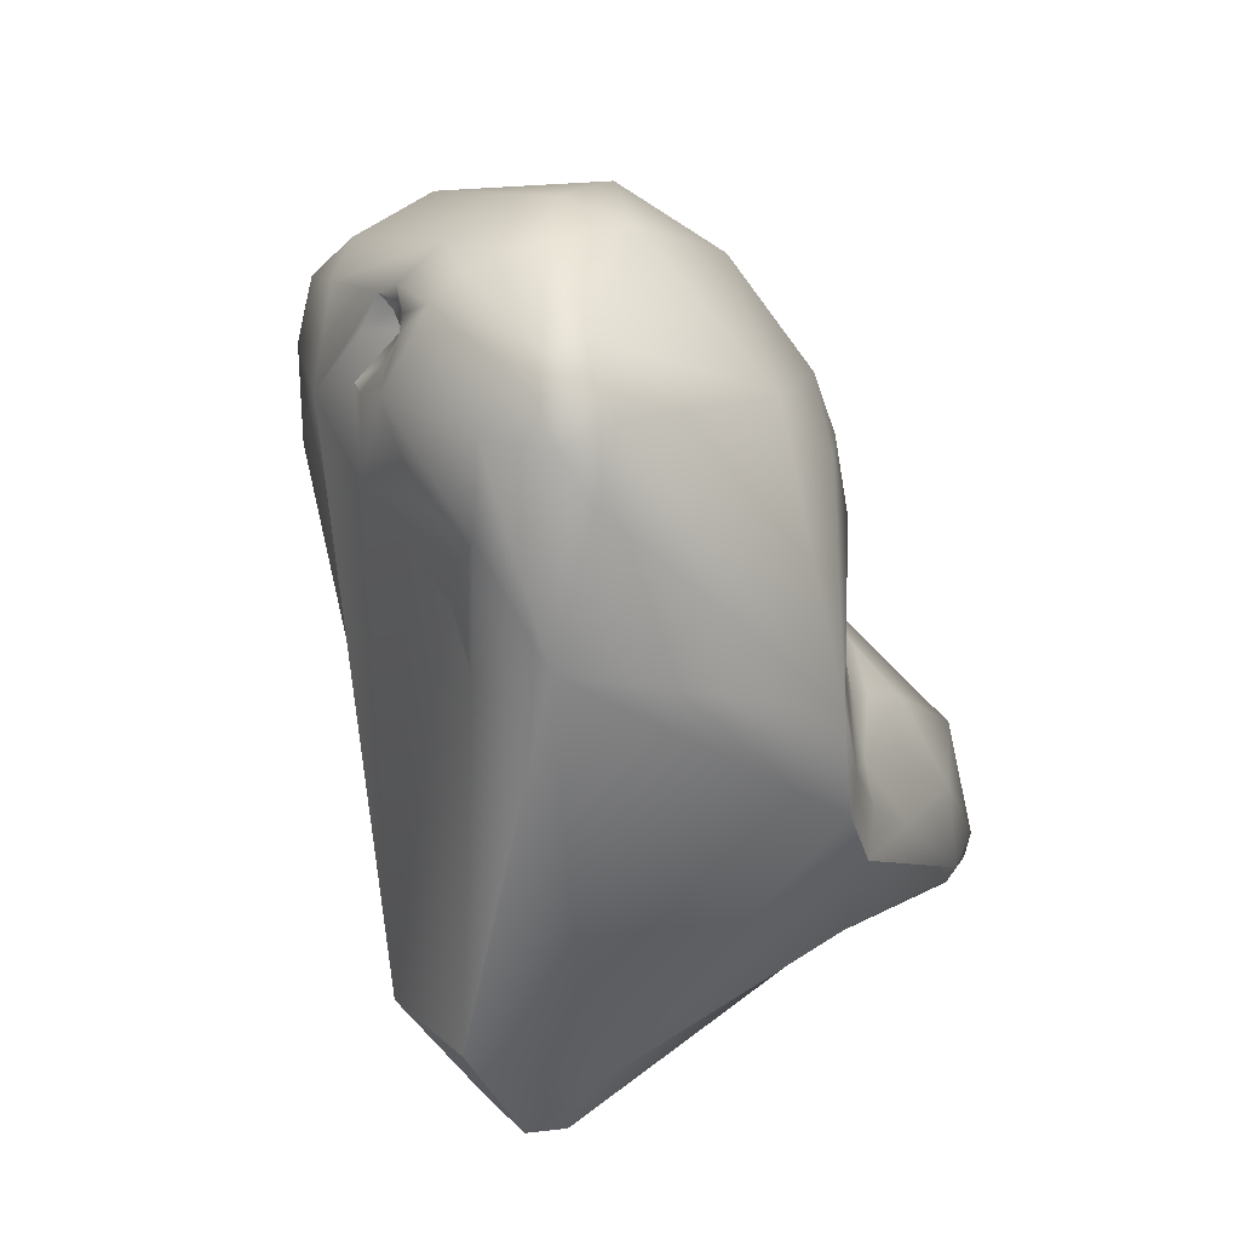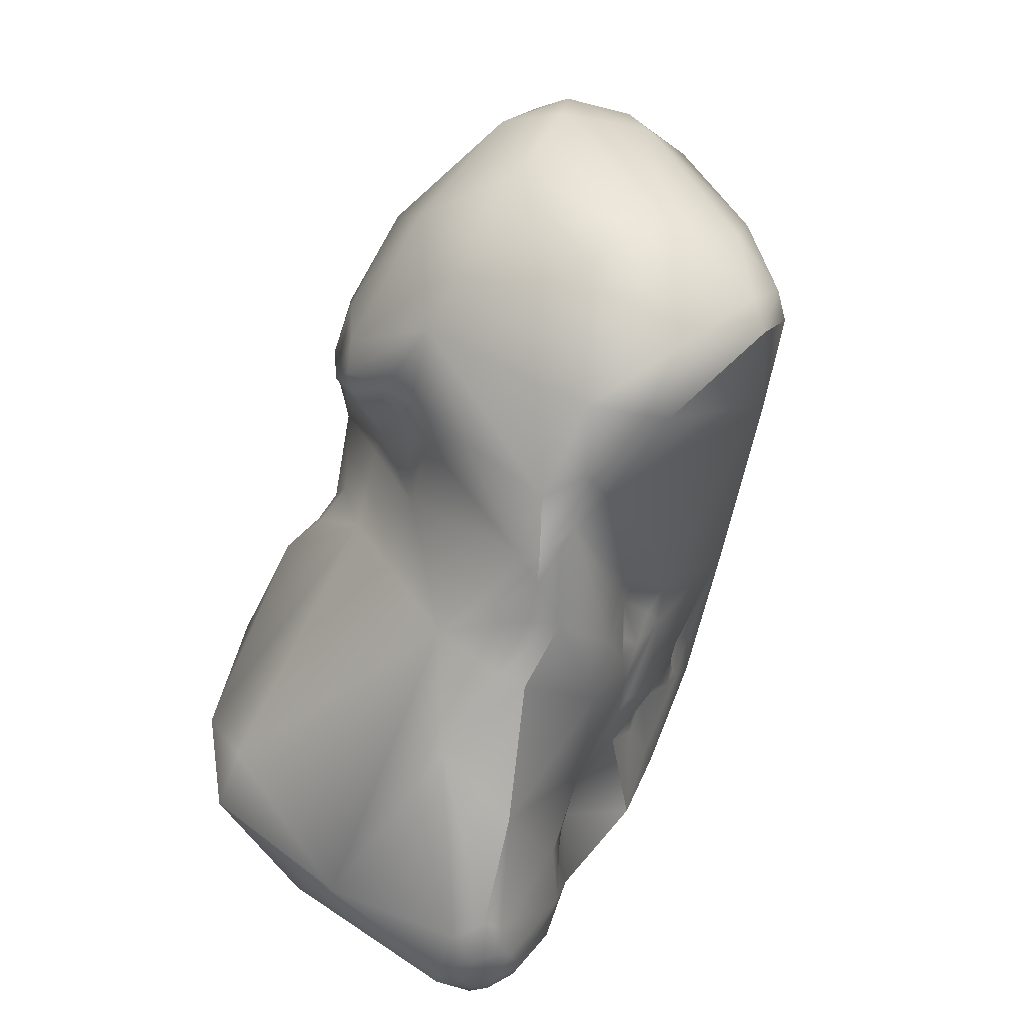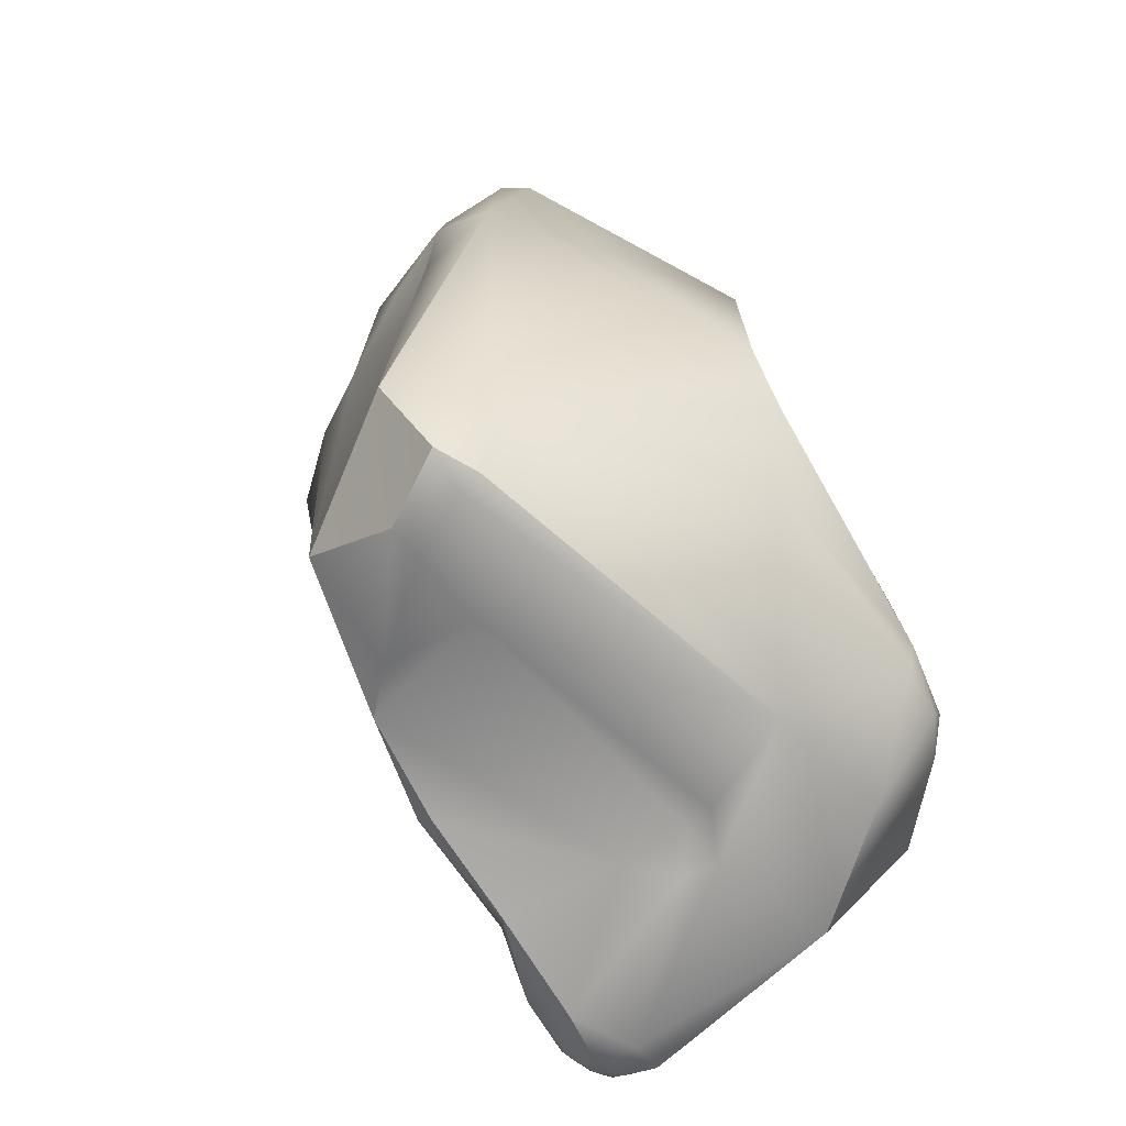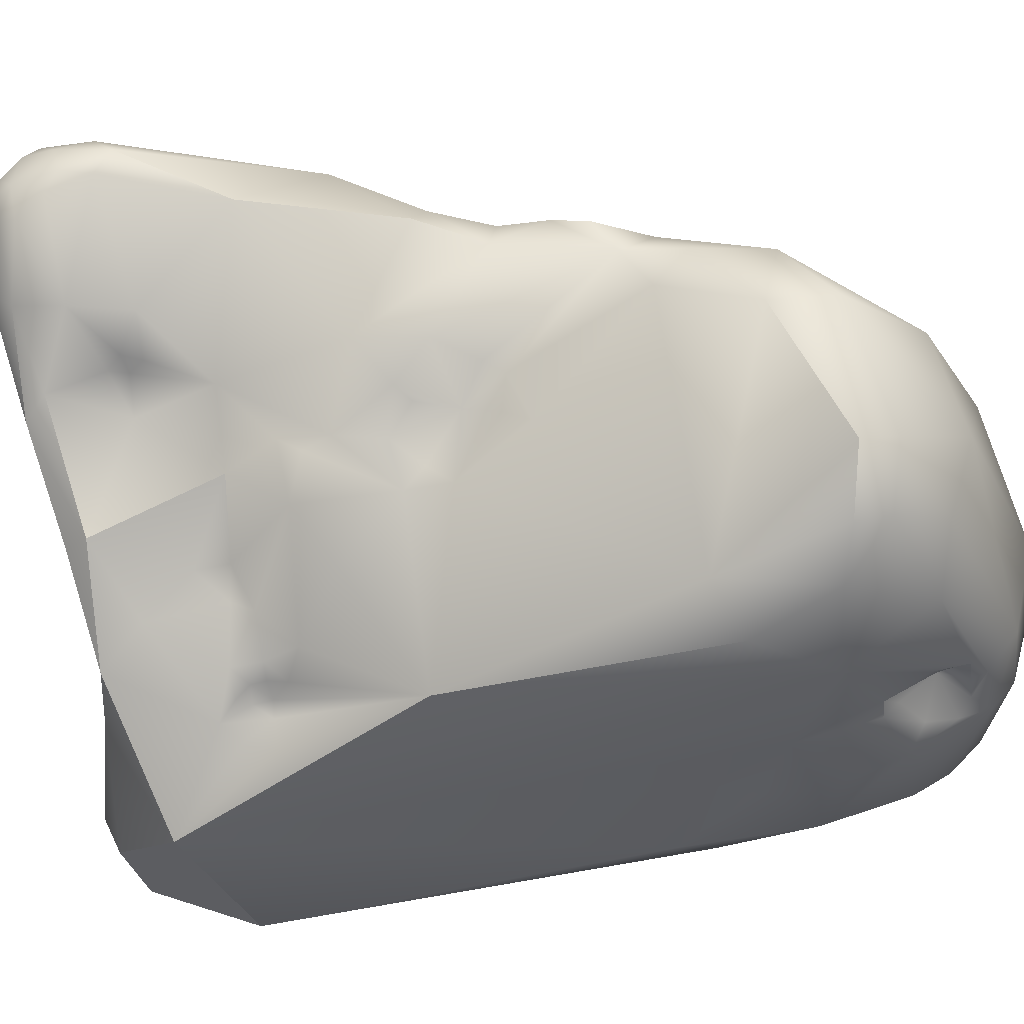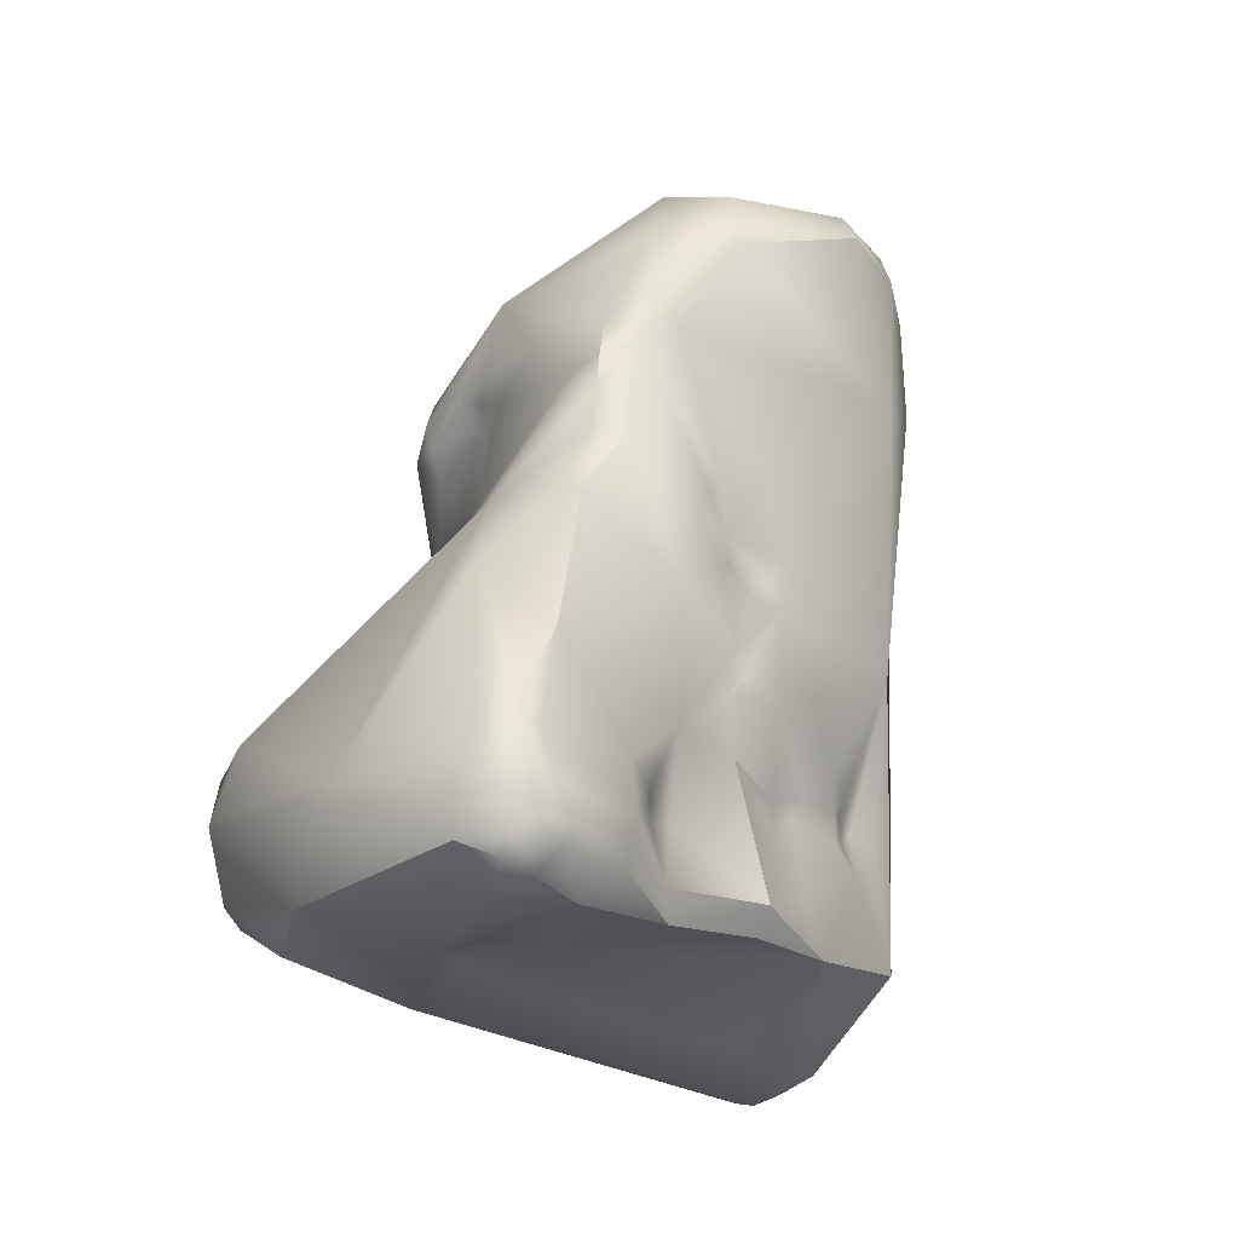
<metadata>
{"format":"obj","ext":"obj","renderer":"f3d","projection":"perspective","resolution":1024,"background":"white","views":[{"elev":37.8,"azim":46.0,"up":"+Z"},{"elev":20.4,"azim":-131.6,"up":"+Z"},{"elev":-56.4,"azim":49.9,"up":"+Z"},{"elev":-21.0,"azim":-90.5,"up":"+Y"},{"elev":-38.8,"azim":-122.6,"up":"+Z"}]}
</metadata>
<code>
v 251 -119.4 802.6
v 248.6 -120.4 800
v 248.9 -120.3 800.8
v 249.4 -121.7 800.7
v 250.5 -121.4 802
v 249 -117.2 799.8
v 250.2 -122.9 799.8
v 249.2 -121.9 799.9
v 248.9 -117.4 798.3
v 250.1 -115.7 798.7
v 250 -115.7 796.9
v 250.1 -116.5 796.2
v 250.5 -122.6 797.2
v 250.3 -115.6 795.5
v 251.3 -117 801.9
v 251.4 -122.7 801.8
v 253.5 -123.6 801.9
v 253.7 -123.3 802.8
v 253.8 -124.1 801
v 251.2 -123.7 798
v 252.2 -124 799.9
v 250.9 -115 796.3
v 250.7 -114.7 794.1
v 250.7 -114.8 794.9
v 251.3 -114.5 794.9
v 251 -114.7 793
v 250.9 -119.1 793.7
v 251.1 -118.8 793.1
v 251.6 -118.6 792.3
v 251.6 -120.2 792.2
v 251.8 -119.8 791.6
v 251.9 -120.3 791.1
v 251 -118.1 793.2
v 251 -117.8 792.7
v 250.8 -117.3 791.6
v 251.2 -118.2 790.9
v 251.4 -118.5 791.3
v 250.6 -115.3 792.8
v 251 -114.6 791.2
v 251.5 -114.1 791.6
v 252.3 -112.9 789.4
v 253.3 -124.2 791.7
v 251.6 -119.2 790.8
v 251.9 -119 789.6
v 252.1 -119.3 789
v 252.3 -120.4 788.8
v 252.7 -121.6 789.8
v 251.2 -117.2 790
v 252.2 -119 788.5
v 251.1 -114.1 787.5
v 252.8 -119.5 787.4
v 252.3 -117.7 787.2
v 252.4 -117.2 785.7
v 252.3 -117.1 785.2
v 251.8 -116.3 785.5
v 250.9 -113 785
v 250.9 -113.6 784.6
v 251.5 -112.5 784.5
v 251.6 -116.3 784.1
v 251.9 -116.2 783
v 250.9 -113.5 783.9
v 250.9 -114 783.6
v 251.2 -112.9 783.7
v 251.1 -114.5 783
v 251.2 -113.7 782.9
v 251.4 -114.5 782.6
v 251.6 -112.9 783
v 251.6 -113.4 782.5
v 251.6 -113.8 782.4
v 252 -112.4 783.3
v 252 -113.5 782.3
v 252 -114.2 782.2
v 254.3 -123.3 803.2
v 254.7 -122.3 804
v 255.8 -123.6 803.5
v 256.1 -123 804.1
v 255.6 -120 804.5
v 254.5 -117.3 803.4
v 255.4 -124.8 801.7
v 254.1 -123.2 802.5
v 254.4 -123.3 802.2
v 254.2 -124 801.3
v 254.2 -124.3 801
v 254.5 -123.4 802.9
v 255 -123.7 803
v 254.9 -124.2 802
v 255.2 -124 802.7
v 254.7 -114.6 799.9
v 254.6 -124.8 799.1
v 253.3 -114.6 797.2
v 254.9 -114.7 796.8
v 255.3 -114.5 797.8
v 255.7 -114.7 797.5
v 253.4 -113.7 792.2
v 253.8 -122.9 789
v 255 -124.8 788.5
v 254.2 -123.2 788.2
v 253.9 -122.1 788
v 254.4 -123.5 788.7
v 254.5 -123.5 788.3
v 254.5 -123.5 787.9
v 254.3 -123.2 787.5
v 255 -124.2 788.4
v 254.8 -123.8 788.4
v 254.9 -123.9 788
v 255.1 -124.7 787.7
v 254.7 -123.8 787.6
v 255 -124.3 787.3
v 254.1 -121.9 787.5
v 253.8 -121.2 787.5
v 253.9 -121.3 786.7
v 252.7 -117.3 785.4
v 252.7 -117.3 784.9
v 253.2 -118.1 785.4
v 254.9 -123.2 784.8
v 253.4 -120.7 784.5
v 254.3 -122.3 785.7
v 254 -120.8 784
v 252.8 -117.8 783.6
v 253.4 -118.2 783.1
v 252.6 -115.6 782.3
v 252.4 -112.7 782.7
v 253 -113.8 782.2
v 259.4 -124 803.2
v 257 -121.5 804.6
v 258.9 -123.4 803.8
v 259.4 -122.5 803.9
v 257.2 -119.3 804.2
v 256.9 -116.2 802.2
v 258.5 -124.8 802.2
v 257.8 -114.5 798.9
v 258.8 -115.3 799.6
v 256.9 -125.1 800
v 258.9 -125.4 800.2
v 257.4 -124.9 797.6
v 257.8 -124.9 798.8
v 256.1 -114.3 798.1
v 256.1 -114.5 797.8
v 256.2 -115 797.1
v 256.5 -114.5 797.7
v 256.9 -114.8 797.4
v 257.7 -114.3 798.1
v 257.7 -114.5 797.4
v 257.9 -115.5 796.1
v 258.1 -115 797
v 258.6 -114.6 797.7
v 259.2 -125.8 797
v 255.9 -114.9 794.8
v 258.2 -114.8 793.5
v 258.5 -115.7 795.4
v 257.5 -116.1 784.1
v 255 -111.2 784.9
v 257.5 -111.9 783.6
v 256.6 -126.4 786.3
v 256.3 -123.9 784.7
v 256 -116.9 783.6
v 256.7 -115.6 783.6
v 257.4 -115.2 783.6
v 259.9 -123.5 803.4
v 260.6 -123 802.7
v 260.2 -124.3 802.4
v 261 -124 801.4
v 260.6 -118.3 801.2
v 260.8 -116.8 799
v 261.1 -125.3 798
v 259.4 -115.2 798.2
v 260.2 -116.1 796.6
v 260.8 -116.2 797.2
v 261.3 -117 795.5
v 259.9 -115.8 793.9
v 260.5 -115.3 793
v 258.4 -110.8 787.8
v 259.2 -110.6 786.1
v 260.3 -111.2 788
v 260.2 -127.4 787.9
v 260.6 -113.1 784.5
v 259.2 -126 784.8
v 259.1 -125.2 784.4
v 261 -126.4 785.3
v 260.8 -125.5 784.7
v 261.4 -125.3 784.9
v 258.6 -123.2 784.5
v 258.3 -116.2 784
v 264.1 -119.8 795.7
v 263.8 -119 793.3
v 261.5 -116 792.5
v 261.9 -116.9 792.9
v 262.6 -117.3 792
v 263.7 -118.1 791.6
v 264.3 -119.6 792.8
v 264.2 -118.9 791
v 261.6 -115 791.9
v 262.3 -115.7 791.3
v 263.5 -116.6 790.1
v 263.7 -118.8 788.4
v 262.7 -114.1 789.2
v 263.1 -114.1 786.9
v 262.3 -112.5 786.5
v 262.1 -125.4 786.8
v 260.9 -116.4 784.4
v 262.9 -114.1 786.2
v 261.6 -112.1 785.9
v 262.5 -112.9 786.1
v 248.6 -120.4 800
v 253.7 -123.3 802.8
v 253.7 -123.3 802.8
v 253.8 -124.1 801
v 250.7 -114.8 794.9
v 251 -114.6 791.2
v 253.3 -124.2 791.7
v 251.1 -114.1 787.5
v 252.8 -119.5 787.4
v 254.1 -123.2 802.5
v 254.4 -123.3 802.2
v 254.9 -123.2 784.8
v 254.9 -123.2 784.8
v 254.9 -123.2 784.8
v 253.4 -120.7 784.5
v 253.4 -120.7 784.5
v 254 -120.8 784
v 253.4 -118.2 783.1
v 253.4 -118.2 783.1
v 252.6 -115.6 782.3
v 252.4 -112.7 782.7
v 257.5 -111.9 783.6
v 256.6 -126.4 786.3
v 256.6 -126.4 786.3
v 256.6 -126.4 786.3
v 259.2 -110.6 786.1
v 260.2 -127.4 787.9
v 260.2 -127.4 787.9
v 259.2 -126 784.8
v 261 -126.4 785.3
v 261 -126.4 785.3
v 261.4 -125.3 784.9
v 264.3 -119.6 792.8
v 264.2 -118.9 791
g grp1
f 5 74 1
f 7 16 4
f 6 2 3
f 9 2 6
f 204 9 13
f 2 4 3
f 4 5 3
f 8 4 2
f 8 7 4
f 5 1 3
f 4 16 5
f 74 5 16
f 3 1 6
f 1 15 6
f 7 13 20
f 13 8 204
f 13 7 8
f 12 13 9
f 6 10 9
f 9 10 11
f 11 12 9
f 22 11 10
f 22 14 11
f 12 11 14
f 73 16 18
f 74 16 73
f 84 73 18
f 1 74 77
f 78 15 1
f 88 15 78
f 16 7 21
f 89 19 21
f 16 21 18
f 18 21 17
f 21 19 17
f 80 205 17
f 84 206 213
f 17 81 80
f 207 82 214
f 81 17 19
f 83 82 207
f 89 83 19
f 6 15 10
f 88 22 10
f 88 10 15
f 7 20 21
f 22 24 14
f 90 25 22
f 20 13 42
f 210 21 20
f 210 154 21
f 13 12 27
f 13 27 30
f 33 27 12
f 12 14 33
f 24 23 14
f 208 25 23
f 23 38 14
f 208 22 25
f 23 26 38
f 23 94 26
f 40 26 94
f 25 94 23
f 28 30 27
f 27 33 28
f 30 42 13
f 29 28 33
f 43 37 36
f 44 43 36
f 29 30 28
f 32 42 30
f 30 31 32
f 31 43 32
f 31 30 29
f 29 43 31
f 14 38 35
f 34 33 14
f 14 35 34
f 34 35 29
f 38 48 35
f 37 29 36
f 36 29 35
f 35 48 36
f 44 36 48
f 34 29 33
f 29 37 43
f 38 26 40
f 39 38 40
f 38 209 48
f 40 41 39
f 209 50 48
f 39 41 211
f 40 94 41
f 95 42 47
f 44 32 43
f 32 44 45
f 46 32 45
f 32 47 42
f 46 47 32
f 44 49 45
f 45 49 46
f 46 49 51
f 48 52 44
f 50 52 48
f 44 52 49
f 50 55 52
f 51 49 52
f 52 55 53
f 54 53 55
f 55 59 54
f 52 53 112
f 53 54 112
f 54 113 112
f 54 59 113
f 50 57 55
f 59 55 57
f 41 56 211
f 50 56 57
f 57 56 61
f 56 63 61
f 56 41 58
f 63 56 58
f 41 152 58
f 59 57 62
f 59 64 60
f 60 64 66
f 66 121 60
f 66 72 121
f 57 61 62
f 61 65 62
f 64 59 62
f 61 63 65
f 63 67 65
f 65 64 62
f 68 65 67
f 66 64 65
f 68 67 122
f 65 68 69
f 66 65 69
f 72 66 69
f 63 58 70
f 58 152 70
f 67 63 70
f 122 67 70
f 68 122 71
f 69 68 71
f 69 71 72
f 152 122 70
f 72 71 123
f 72 123 223
f 75 74 73
f 75 73 85
f 85 73 84
f 76 74 75
f 77 74 125
f 125 74 76
f 77 78 1
f 125 128 77
f 128 78 77
f 128 129 78
f 129 88 78
f 89 79 83
f 75 87 79
f 84 213 214
f 86 87 214
f 86 82 83
f 214 82 86
f 87 85 214
f 84 214 85
f 79 87 86
f 79 86 83
f 85 87 75
f 88 90 22
f 88 92 90
f 142 137 88
f 137 92 88
f 129 132 131
f 129 131 88
f 89 133 79
f 89 21 154
f 91 25 90
f 92 91 90
f 93 91 92
f 138 92 137
f 138 139 93
f 138 93 92
f 139 91 93
f 148 25 91
f 25 148 94
f 96 226 42
f 46 95 47
f 95 46 98
f 99 42 95
f 106 226 96
f 106 108 226
f 97 95 98
f 97 99 95
f 97 98 102
f 96 42 103
f 103 42 104
f 104 99 100
f 104 42 99
f 99 97 100
f 100 97 101
f 102 107 101
f 97 102 101
f 108 107 102
f 98 109 102
f 104 105 103
f 104 101 105
f 100 101 104
f 96 103 106
f 103 108 106
f 103 105 108
f 105 107 108
f 101 107 105
f 102 117 108
f 115 108 117
f 110 46 51
f 98 46 110
f 111 110 212
f 116 111 212
f 110 109 98
f 111 109 110
f 109 111 117
f 116 117 111
f 109 117 102
f 52 114 51
f 114 52 112
f 114 218 51
f 112 113 114
f 226 108 115
f 227 215 155
f 219 119 120
f 115 117 116
f 216 219 118
f 219 120 118
f 217 220 156
f 119 114 113
f 113 59 119
f 59 60 119
f 60 120 119
f 218 114 119
f 156 220 221
f 222 60 121
f 123 71 224
f 123 224 153
f 130 75 79
f 126 75 124
f 130 124 75
f 124 161 159
f 161 124 130
f 126 76 75
f 126 125 76
f 127 125 126
f 125 127 128
f 163 128 127
f 127 126 159
f 159 126 124
f 128 163 129
f 129 163 132
f 79 134 130
f 130 134 165
f 161 130 165
f 88 131 142
f 132 146 131
f 131 146 142
f 79 133 134
f 136 134 133
f 136 133 89
f 89 135 136
f 135 89 154
f 154 147 135
f 136 135 147
f 134 136 147
f 140 138 137
f 139 140 141
f 138 140 139
f 145 139 141
f 143 140 137
f 143 141 140
f 142 143 137
f 141 143 145
f 145 144 139
f 144 148 139
f 146 143 142
f 146 145 143
f 145 167 144
f 146 167 145
f 144 150 148
f 144 167 169
f 165 134 147
f 165 147 175
f 91 139 148
f 150 149 148
f 94 148 149
f 175 147 154
f 94 149 172
f 41 94 152
f 94 172 152
f 122 152 225
f 173 225 152
f 230 228 177
f 232 155 178
f 155 232 227
f 182 155 217
f 155 182 178
f 182 217 156
f 151 182 156
f 156 221 223
f 156 223 157
f 223 123 157
f 151 156 157
f 157 123 158
f 157 158 151
f 183 151 158
f 123 153 158
f 127 160 163
f 159 161 160
f 160 127 159
f 184 163 160
f 165 162 161
f 161 162 160
f 162 184 160
f 184 162 165
f 163 164 132
f 184 164 163
f 146 132 166
f 166 132 164
f 164 168 166
f 150 144 169
f 166 168 146
f 146 168 167
f 168 169 167
f 164 184 168
f 168 184 169
f 150 169 149
f 170 149 169
f 171 149 170
f 187 170 169
f 171 170 187
f 171 192 149
f 171 187 186
f 174 229 172
f 149 192 174
f 172 149 174
f 174 202 229
f 152 172 229
f 182 183 200
f 151 183 182
f 202 225 173
f 180 232 178
f 182 180 178
f 177 179 230
f 180 233 232
f 199 231 234
f 181 199 234
f 180 235 233
f 235 180 200
f 181 200 199
f 182 200 180
f 183 158 200
f 200 158 153
f 153 176 200
f 165 190 184
f 236 185 184
f 188 187 185
f 187 169 185
f 184 185 169
f 231 199 165
f 190 165 199
f 188 185 189
f 189 194 188
f 191 194 189
f 185 236 191
f 185 191 189
f 186 192 171
f 188 186 187
f 192 186 188
f 188 193 192
f 188 196 193
f 193 196 192
f 188 194 196
f 194 191 197
f 195 199 200
f 190 199 237
f 199 195 237
f 200 201 195
f 194 197 196
f 197 237 195
f 198 196 197
f 197 201 203
f 197 203 198
f 195 201 197
f 192 196 174
f 198 174 196
f 198 203 202
f 174 198 202
f 176 201 200
f 176 203 201
f 202 203 176
f 202 176 225

</code>
